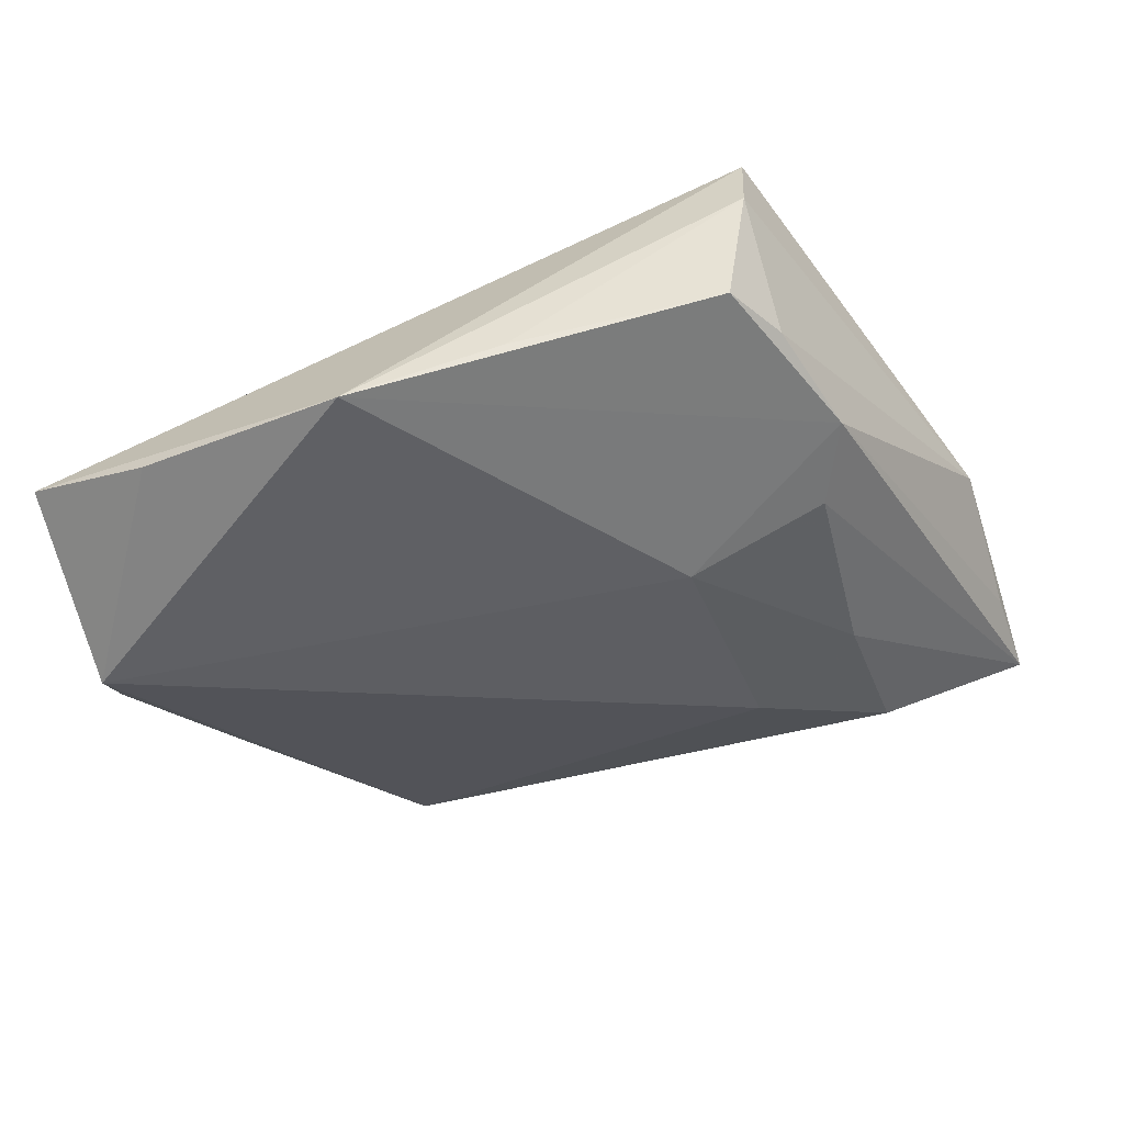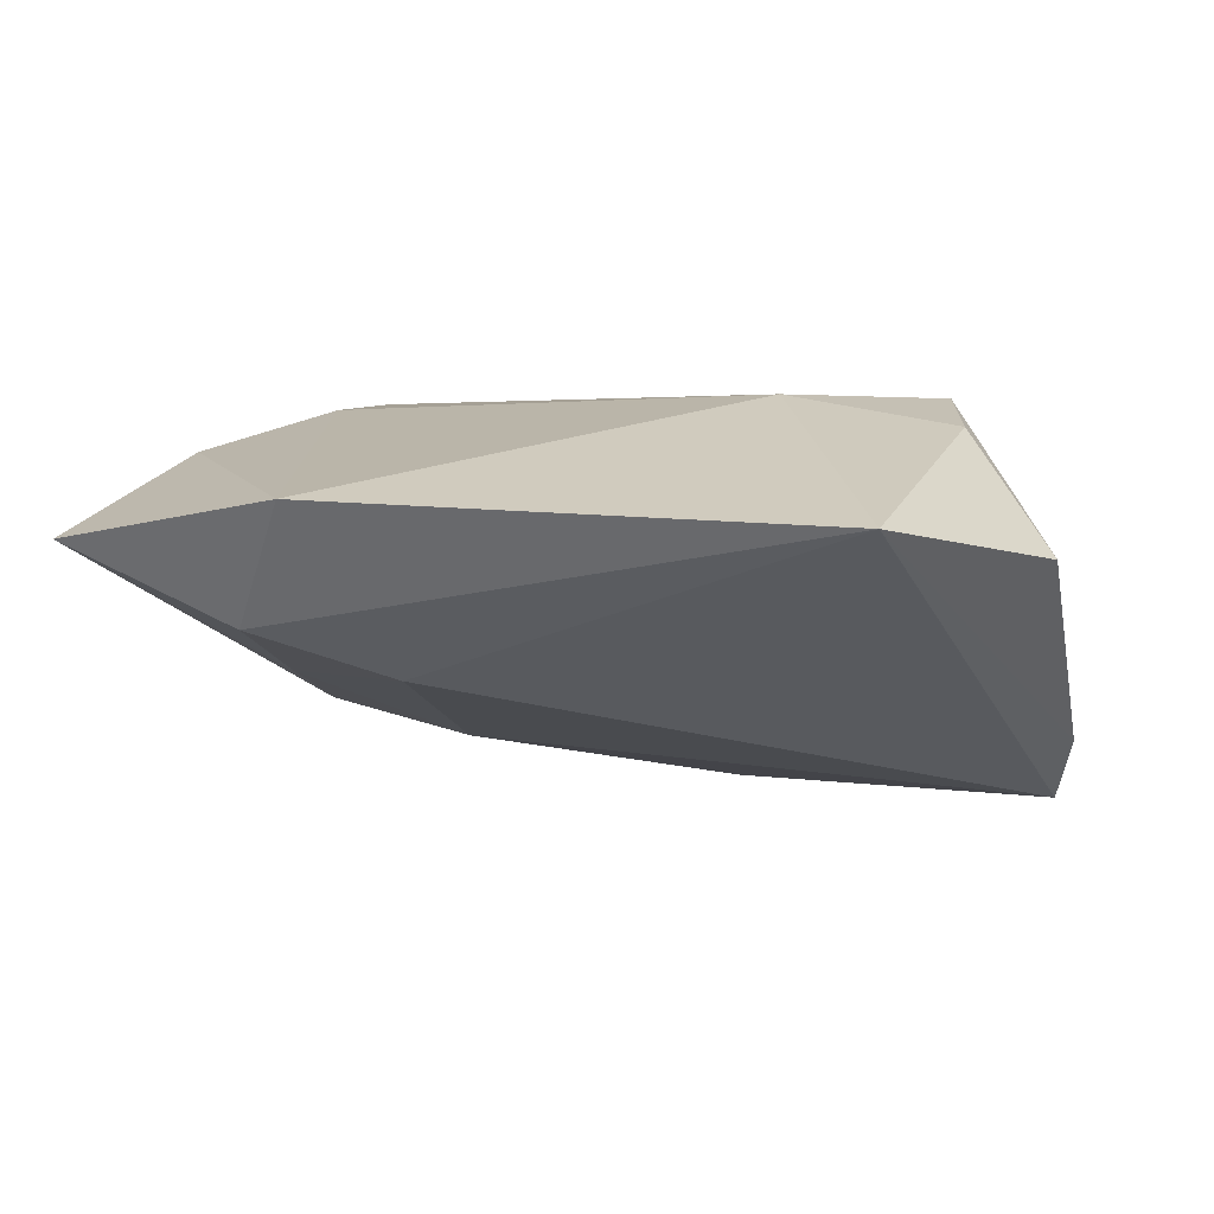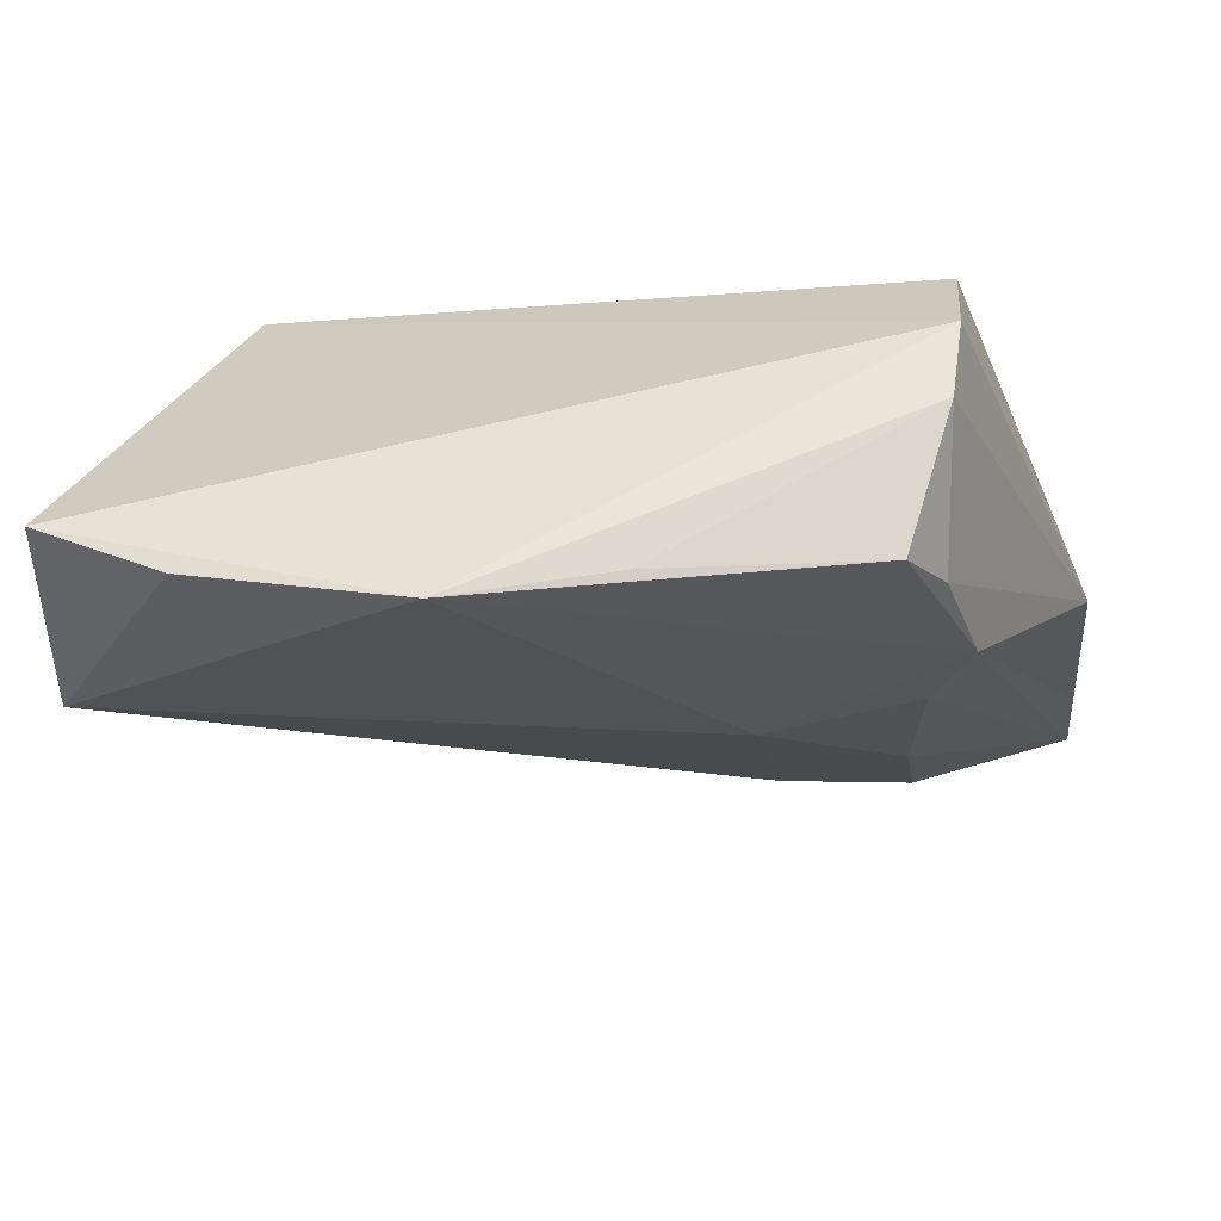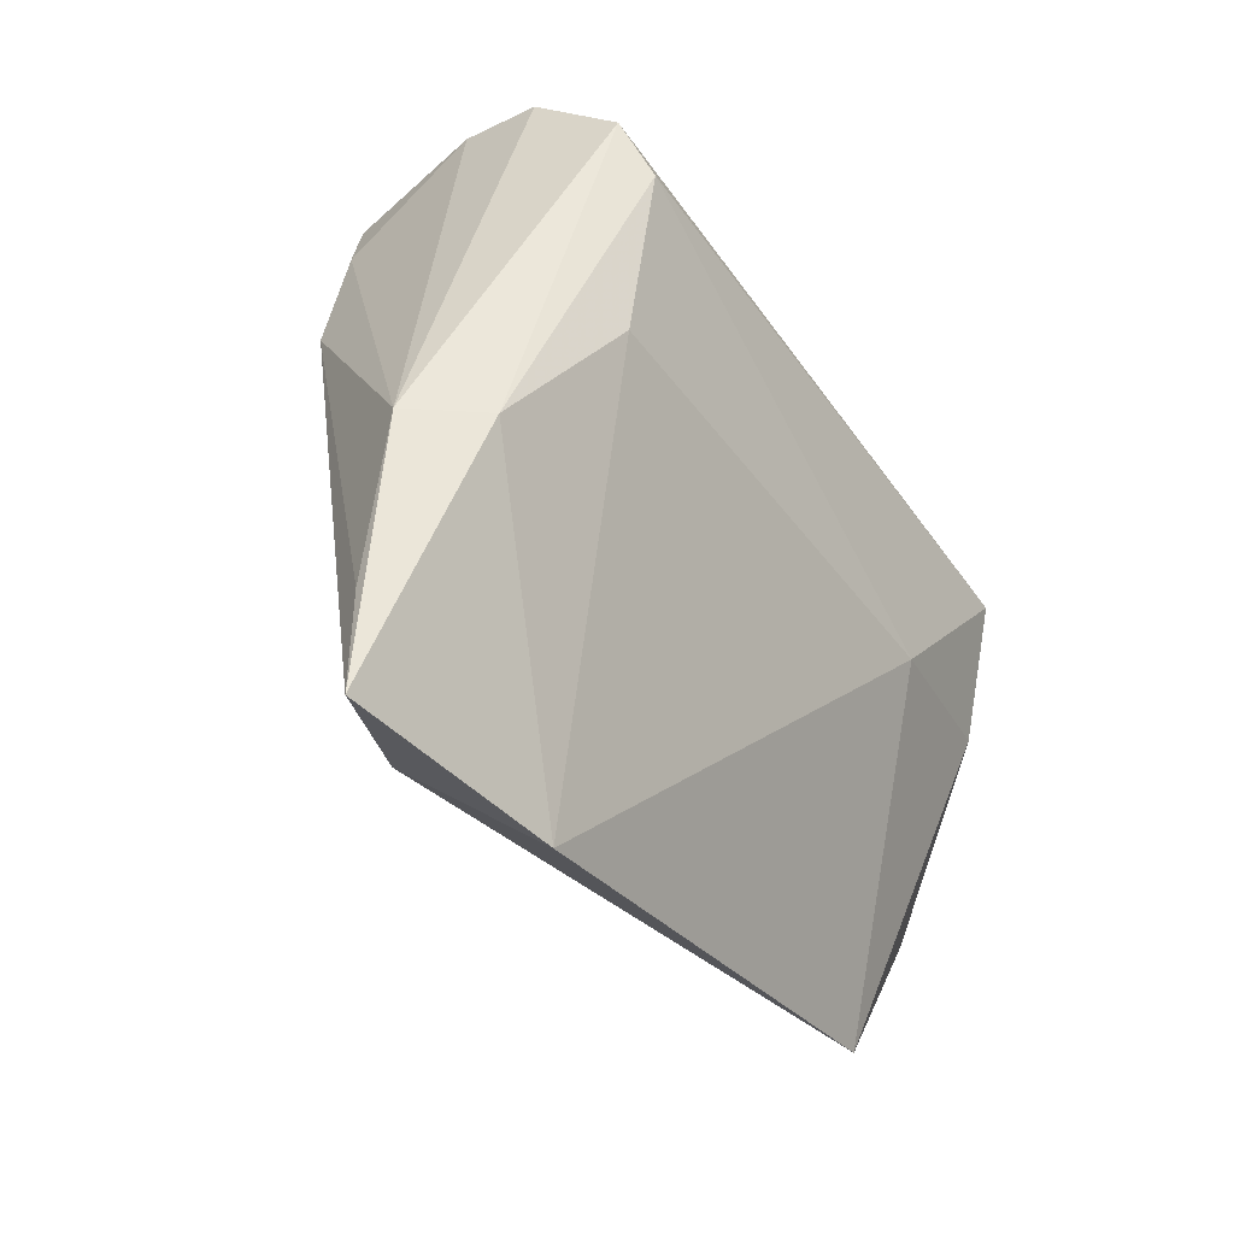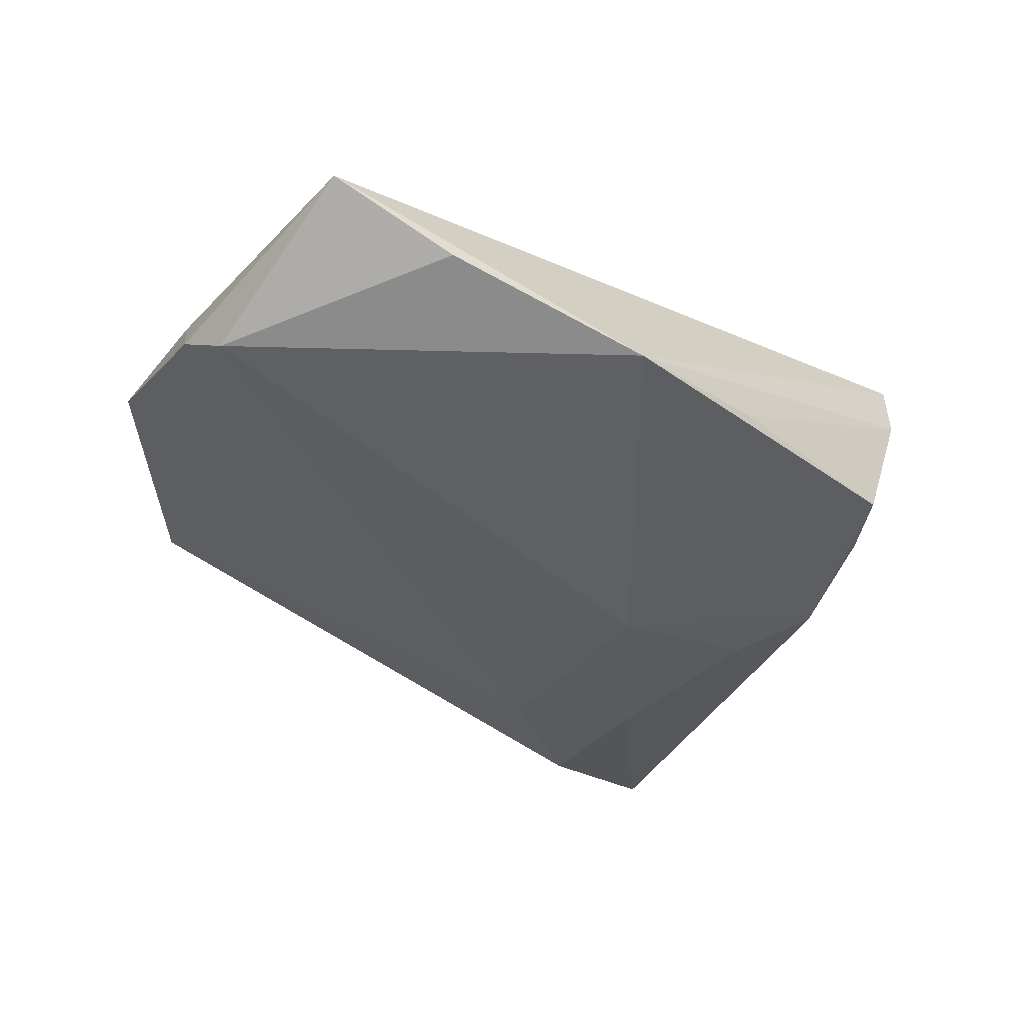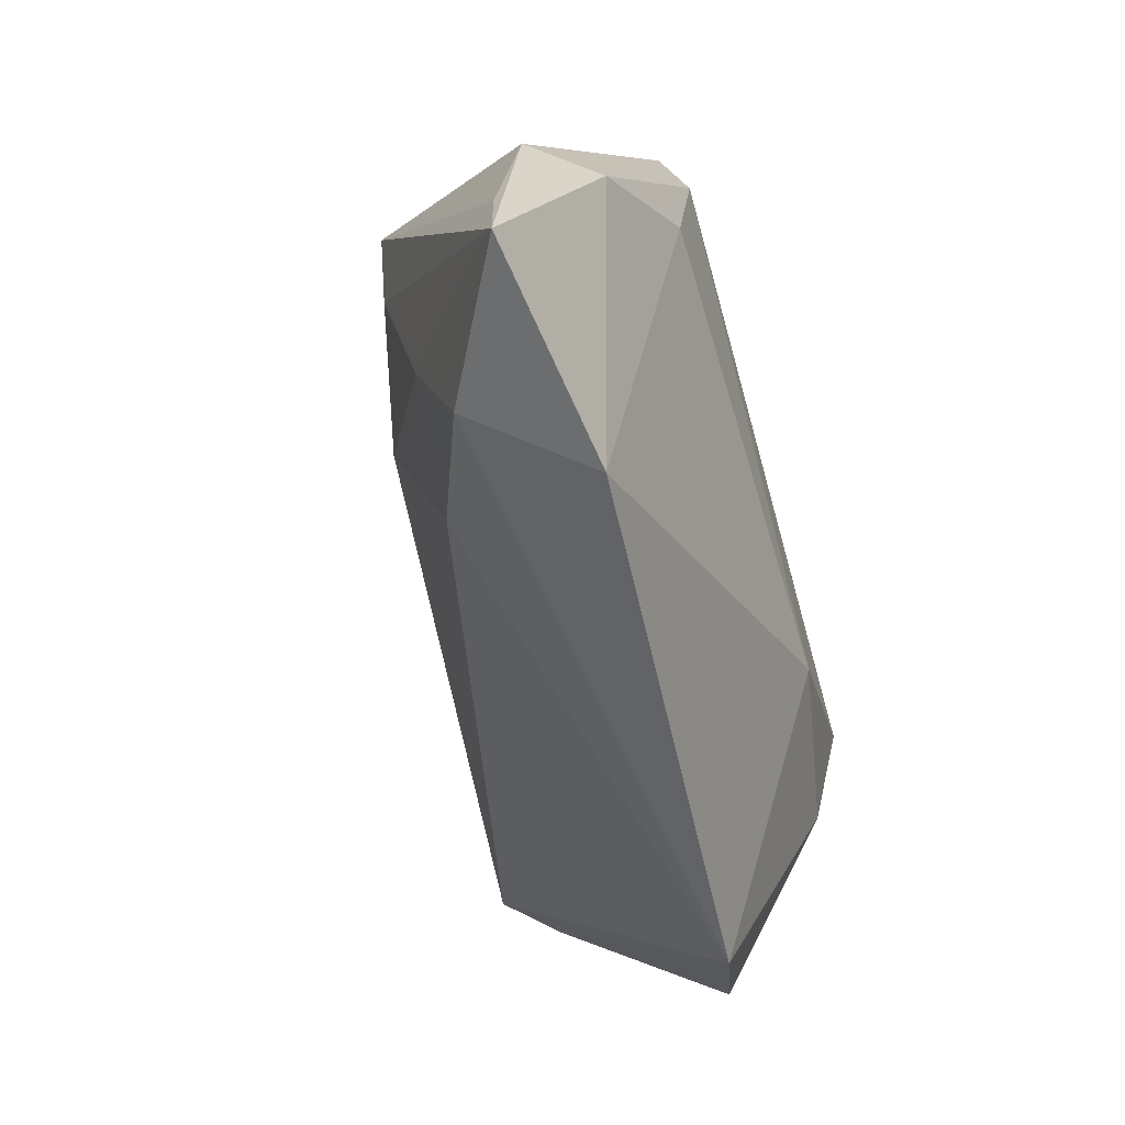
<metadata>
{"format":"obj","ext":"obj","renderer":"f3d","projection":"perspective","resolution":1024,"background":"white","views":[{"elev":-56.9,"azim":-165.9,"up":"+Z"},{"elev":2.9,"azim":4.8,"up":"+Z"},{"elev":60.0,"azim":-174.2,"up":"+Y"},{"elev":-30.0,"azim":-56.7,"up":"+Y"},{"elev":-52.6,"azim":141.0,"up":"+Z"},{"elev":-61.9,"azim":-74.1,"up":"+Y"}]}
</metadata>
<code>
v 0.02617 -0.04281 0.00693
v -0.0327 0.02448 -0.01307
v 0.04696 -0.004489 -0.007324
v -0.03163 0.03446 -0.0002579
v -0.03326 0.00277 -0.01288
v -0.0301 0.02159 0.0205
v -0.032 0.03436 0.008046
v 0.04842 -0.0004736 -0.01673
v -0.02056 -0.026 -0.00865
v -0.03202 0.02784 0.01767
v 0.04709 0.006115 -0.02375
v -0.05029 -0.01088 0.007465
v -0.03685 0.01211 -0.01267
v -0.03269 0.003049 0.01925
v -0.03325 -0.01873 -0.008186
v -0.01743 -0.0006151 -0.01667
v -0.02943 -0.04326 0.009625
v 0.01137 0.03446 -0.02498
v 0.03606 -0.007208 0.01702
v 0.04797 0.02739 -0.01723
v -0.0512 -0.02789 0.005345
v -0.05226 -0.03814 0.005757
v 0.03545 0.007548 0.0205
v -0.03503 -0.0347 -0.003091
v 0.034 0.0301 -0.02225
v 0.04403 -0.02473 0.003592
v 0.01663 -0.007498 0.0205
v -0.04499 -0.01101 0.01441
v -0.02851 0.03142 -0.01533
v -0.005532 0.03356 -0.01989
f 20 18 7
f 7 23 20
f 11 20 8
f 1 11 8
f 7 18 4
f 29 2 4
f 12 7 4
f 4 2 12
f 10 23 7
f 10 6 23
f 10 7 12
f 18 20 25
f 25 11 18
f 20 11 25
f 23 6 27
f 26 1 8
f 18 29 30
f 30 4 18
f 29 4 30
f 13 29 18
f 13 2 29
f 12 2 13
f 13 21 12
f 18 11 16
f 16 13 18
f 5 13 16
f 14 27 6
f 1 27 17
f 27 14 17
f 24 1 17
f 19 26 23
f 1 26 19
f 23 27 19
f 19 27 1
f 3 20 23
f 23 26 3
f 8 20 3
f 3 26 8
f 22 13 5
f 21 13 22
f 24 17 22
f 12 21 22
f 9 16 11
f 9 1 24
f 11 1 9
f 5 16 15
f 24 22 15
f 15 22 5
f 15 9 24
f 16 9 15
f 12 22 28
f 28 14 6
f 28 17 14
f 28 22 17
f 28 10 12
f 6 10 28

</code>
